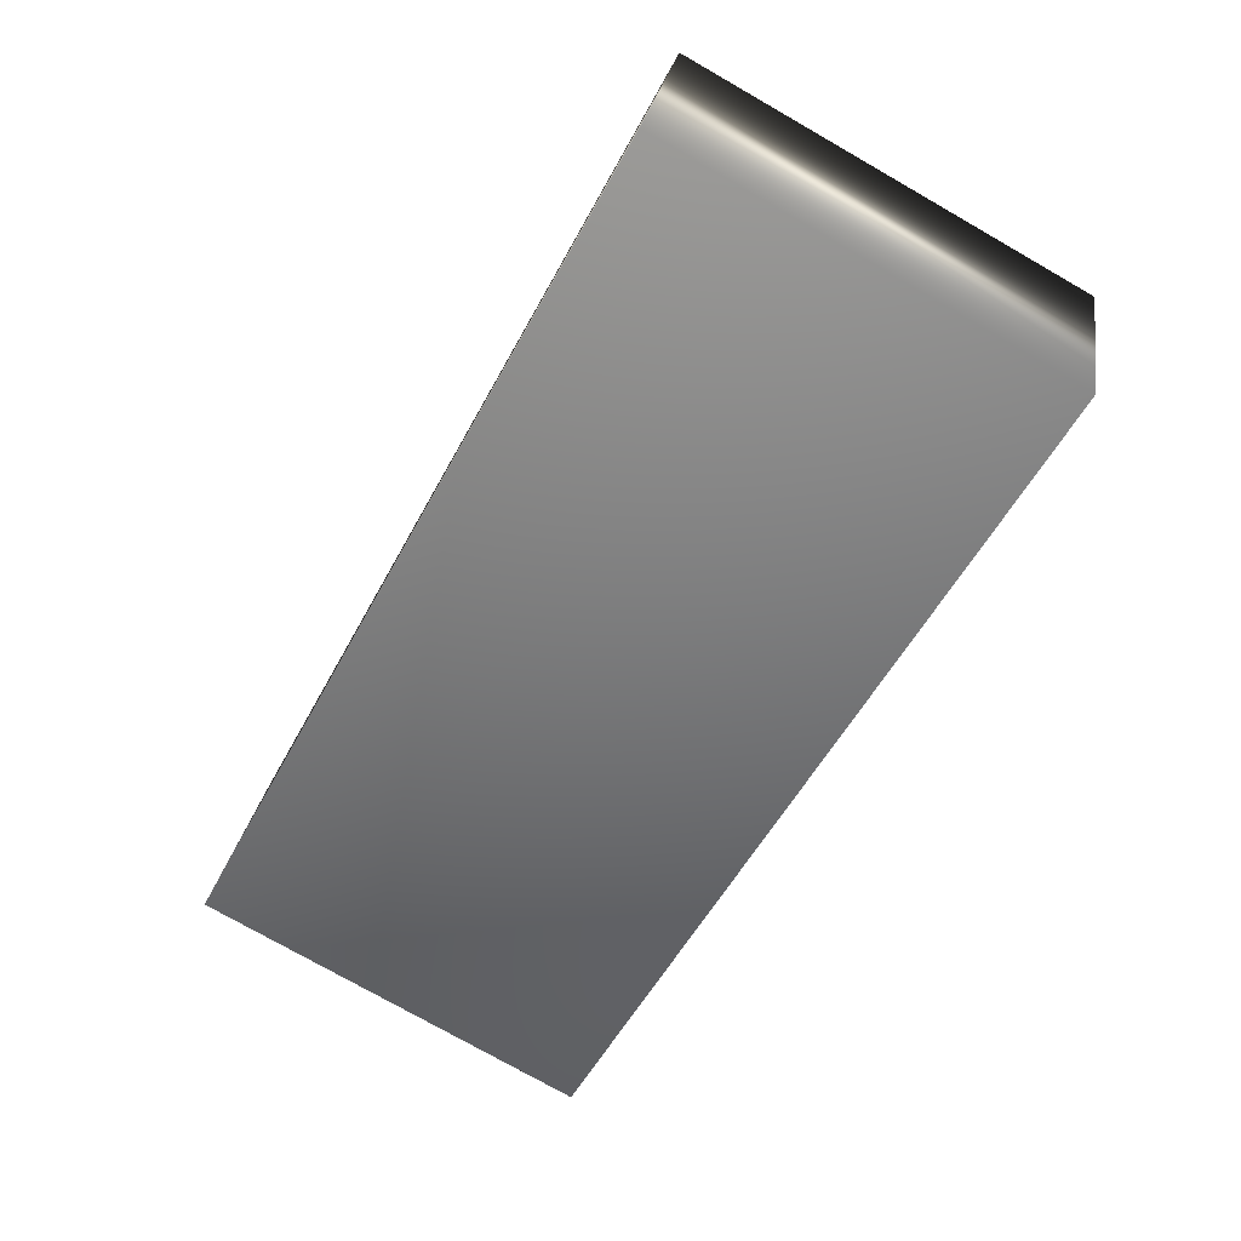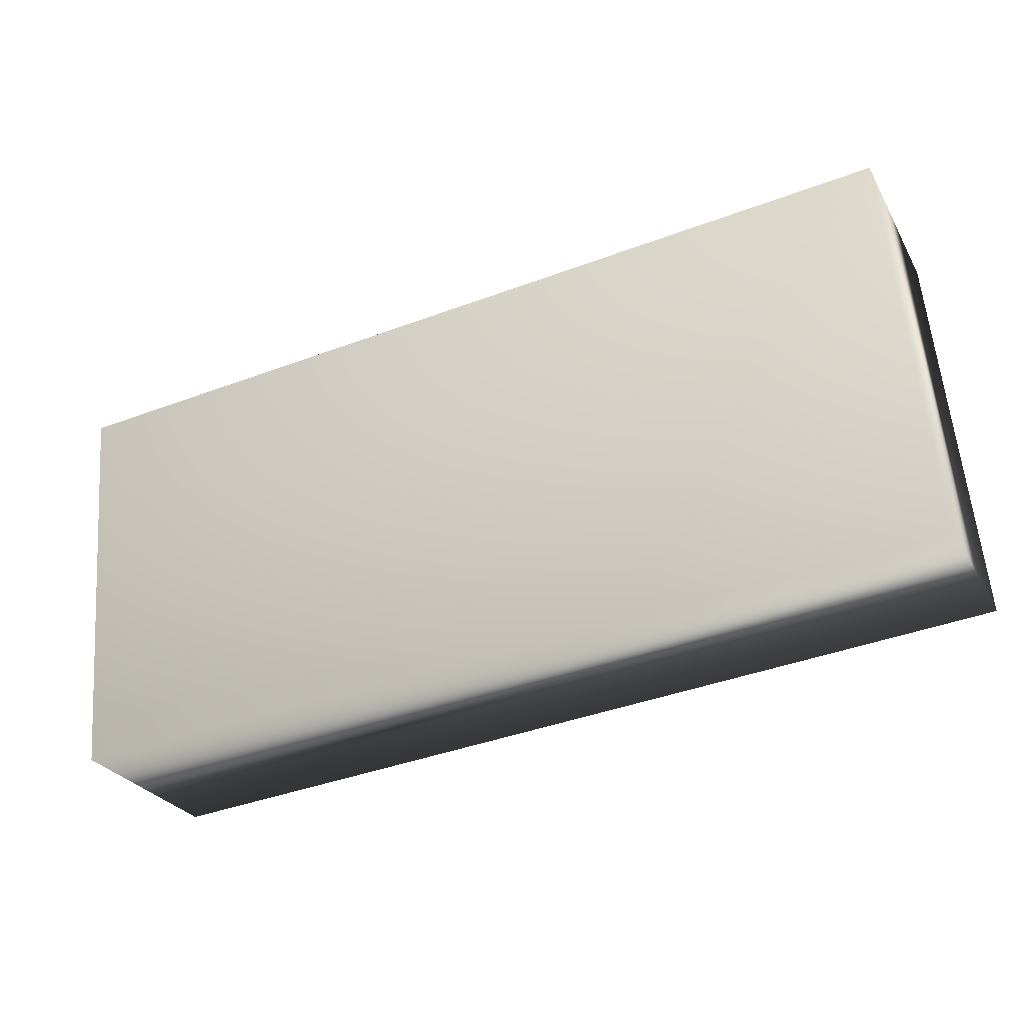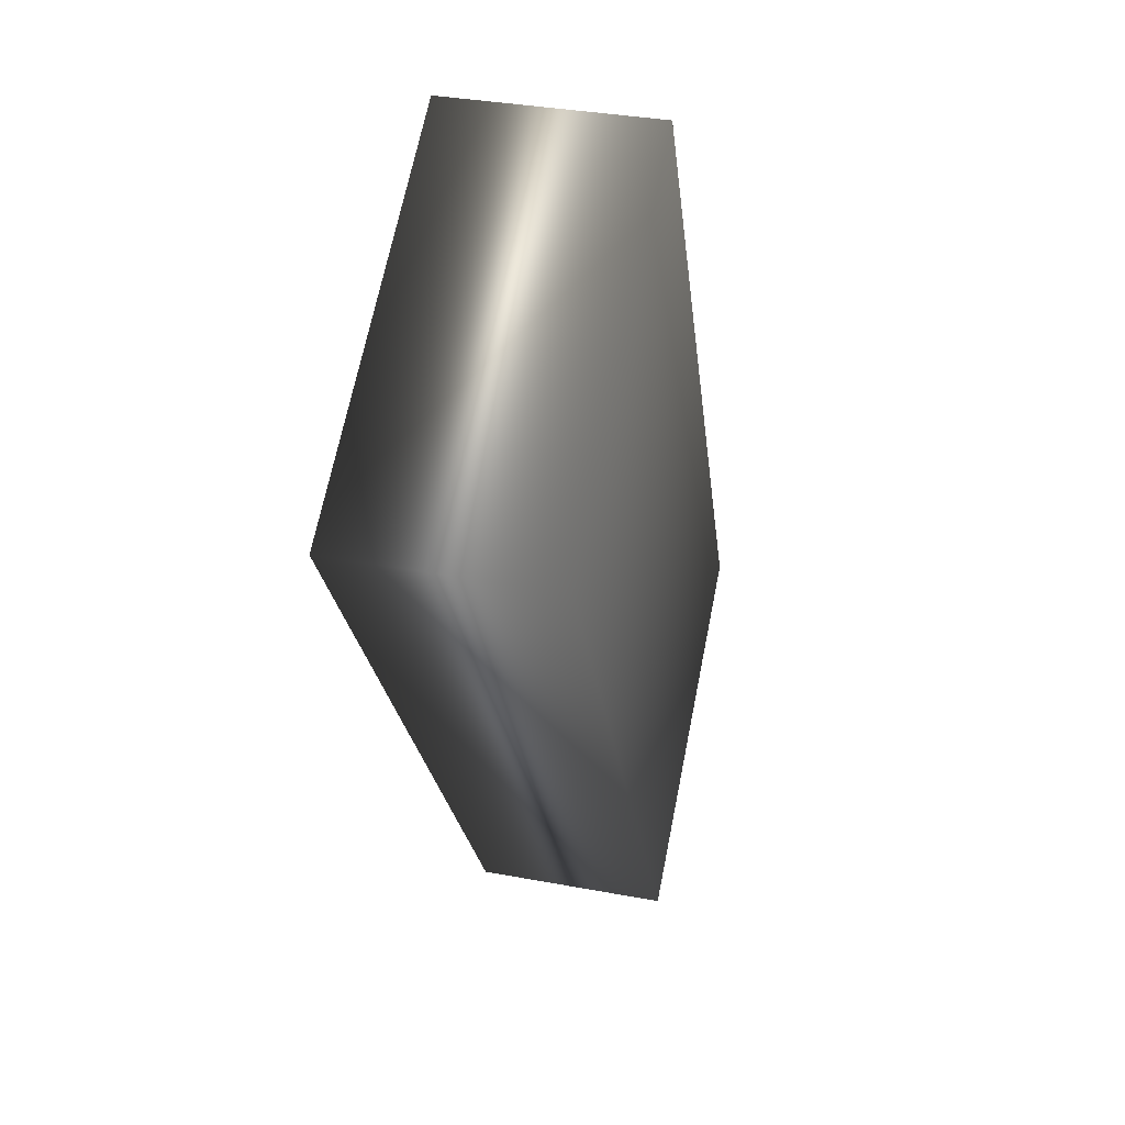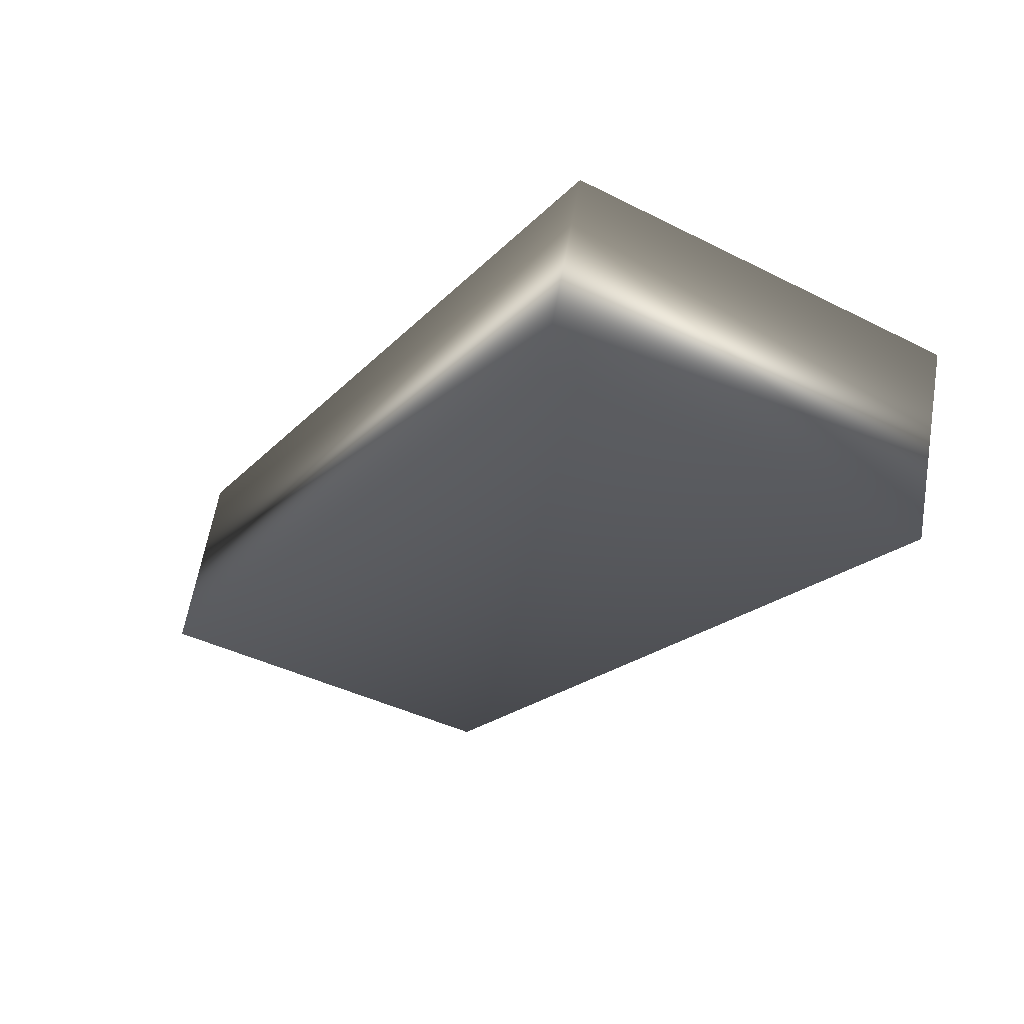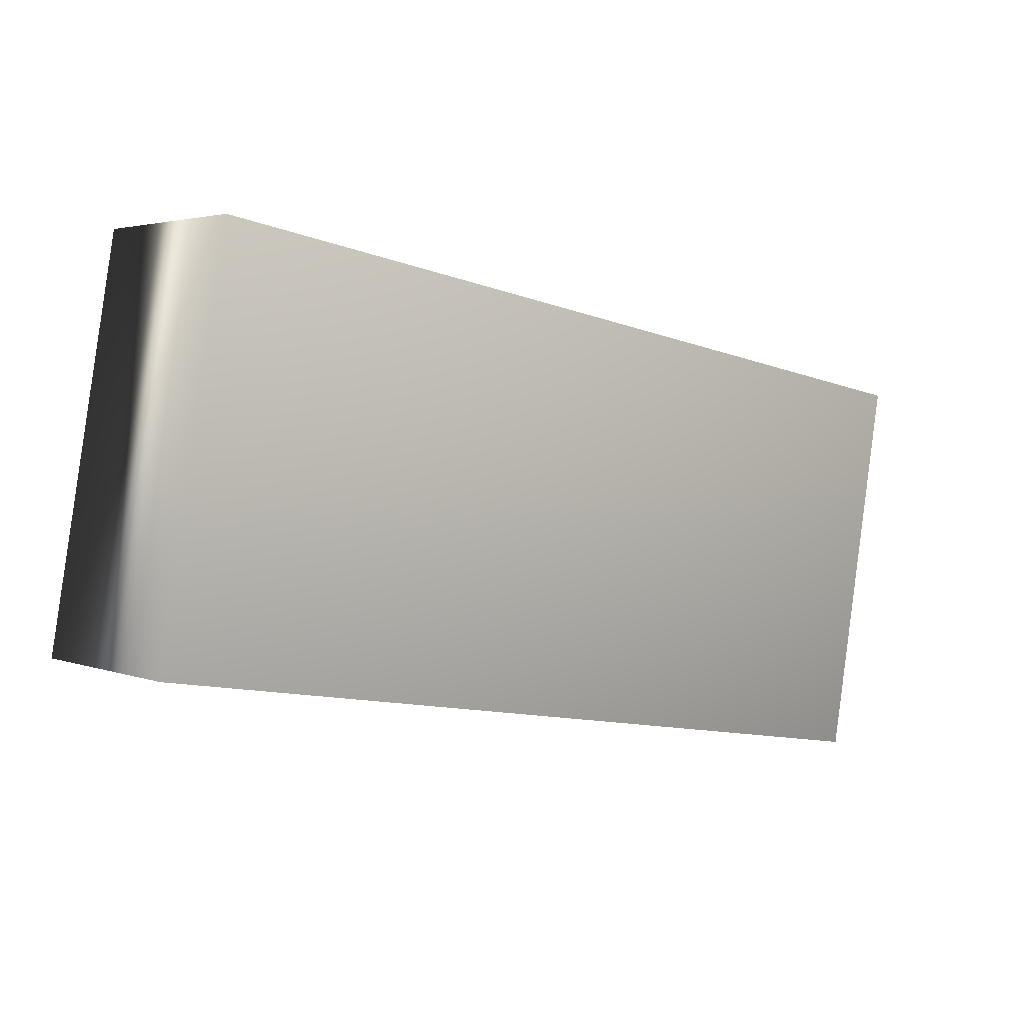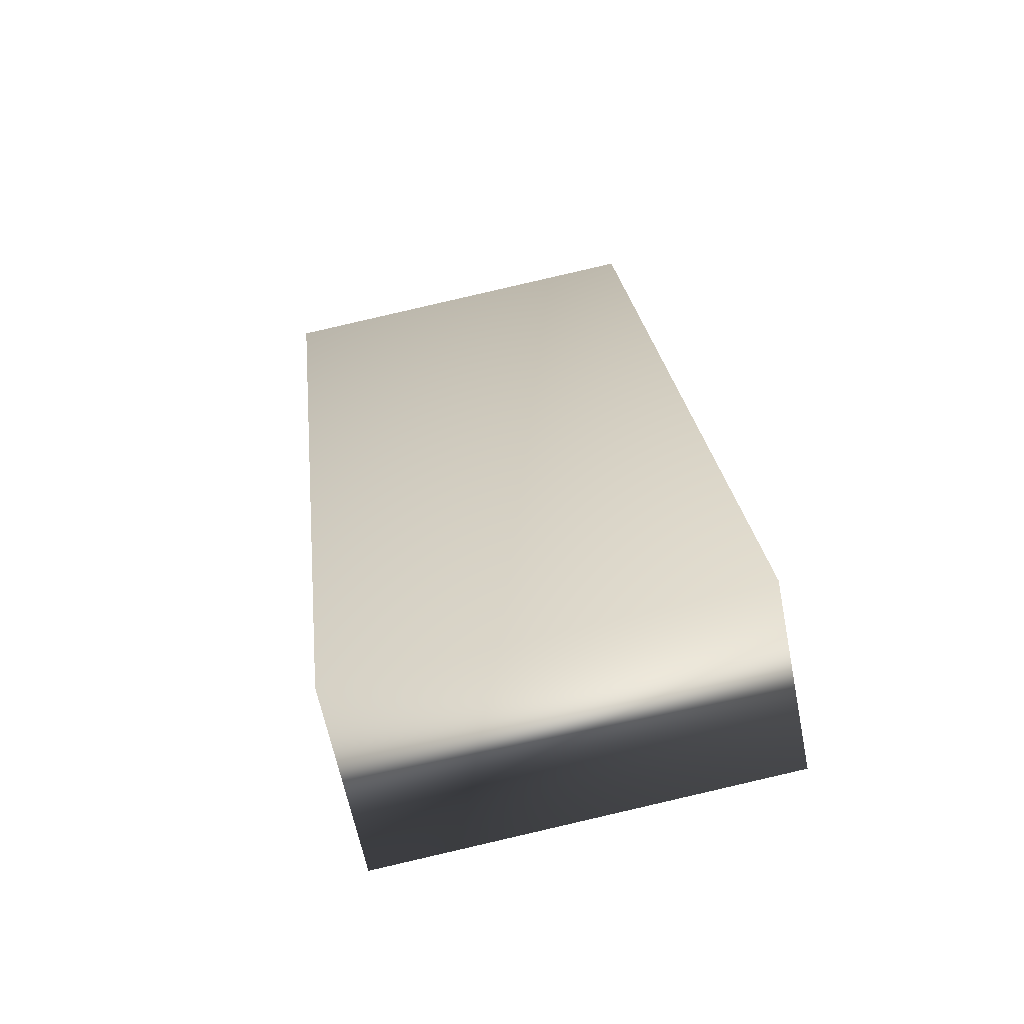
<metadata>
{"format":"obj","ext":"obj","renderer":"f3d","projection":"perspective","resolution":1024,"background":"white","views":[{"elev":-53.8,"azim":62.5,"up":"+Z"},{"elev":-40.4,"azim":-155.3,"up":"+Y"},{"elev":-23.2,"azim":96.3,"up":"+Y"},{"elev":-19.7,"azim":61.2,"up":"+Z"},{"elev":-11.7,"azim":138.4,"up":"+Y"},{"elev":25.2,"azim":-96.3,"up":"+Z"}]}
</metadata>
<code>
o mesh9/mesh9-geometry#mesh9-geometry
v -0.08612 0.2391 -0.3251
v -0.03529 0.2167 -0.3205
v -0.03529 0.2391 -0.3251
v -0.08612 0.2167 -0.3205
v -0.03529 0.2369 -0.336
v -0.08612 0.2145 -0.3314
v -0.03529 0.2145 -0.3314
v -0.08612 0.2369 -0.336
f 1 2 3
f 2 1 4
f 3 2 1
f 4 1 2
f 2 5 3
f 3 5 2
f 5 1 3
f 3 1 5
f 1 6 4
f 4 6 1
f 6 2 4
f 4 2 6
f 5 2 7
f 7 2 5
f 1 5 8
f 8 5 1
f 6 1 8
f 8 1 6
f 2 6 7
f 7 6 2
f 6 5 7
f 7 5 6
f 5 6 8
f 8 6 5

</code>
